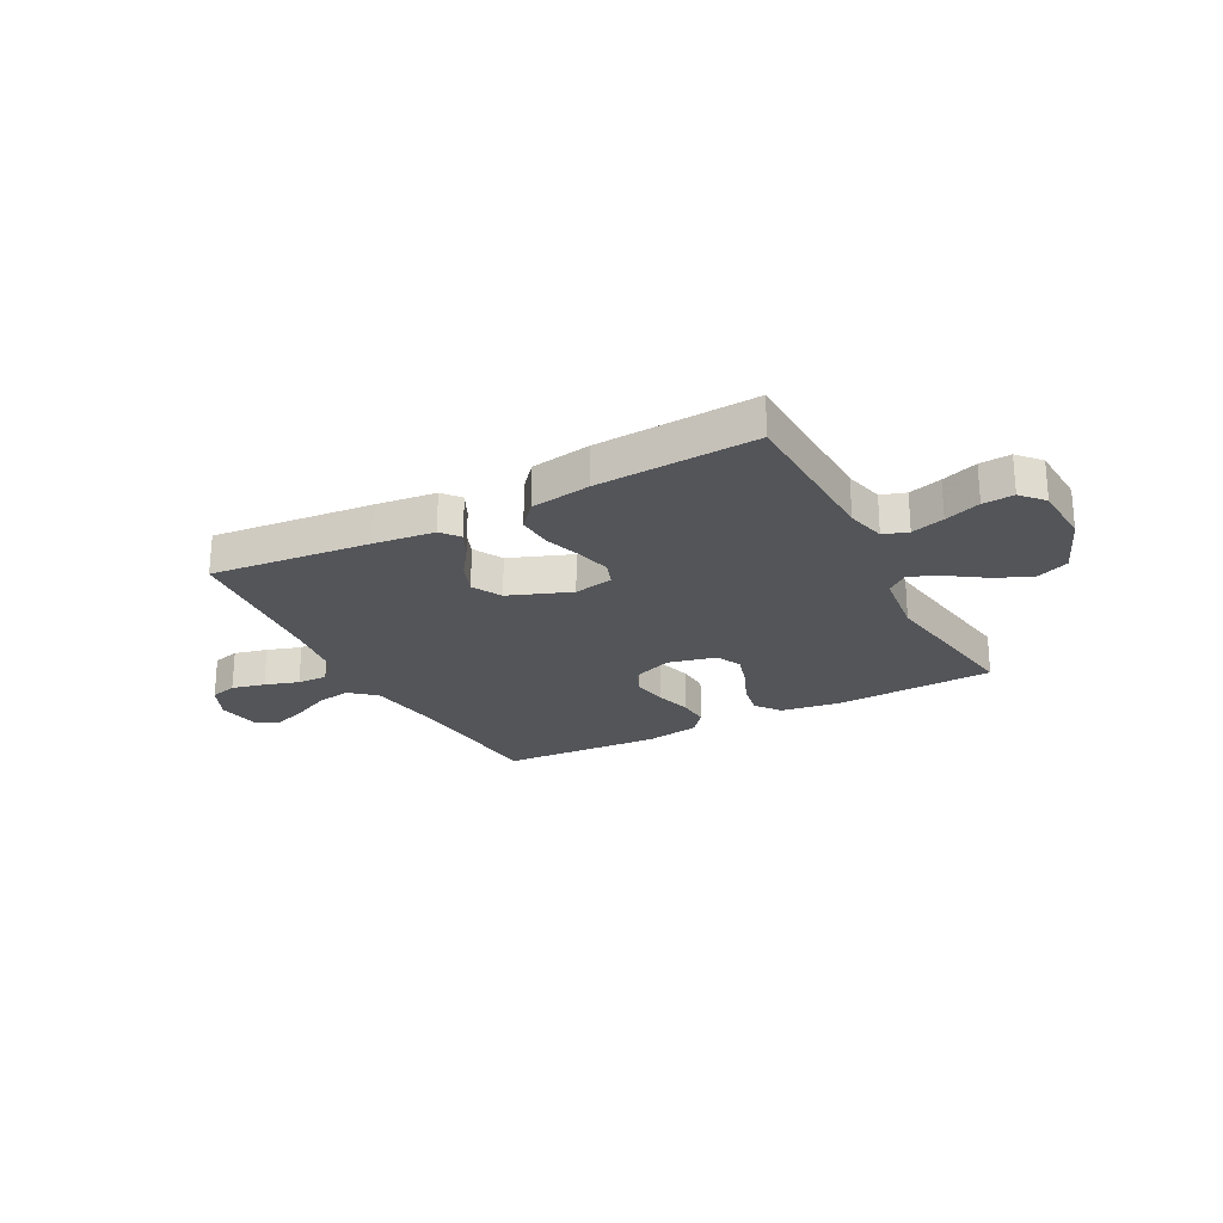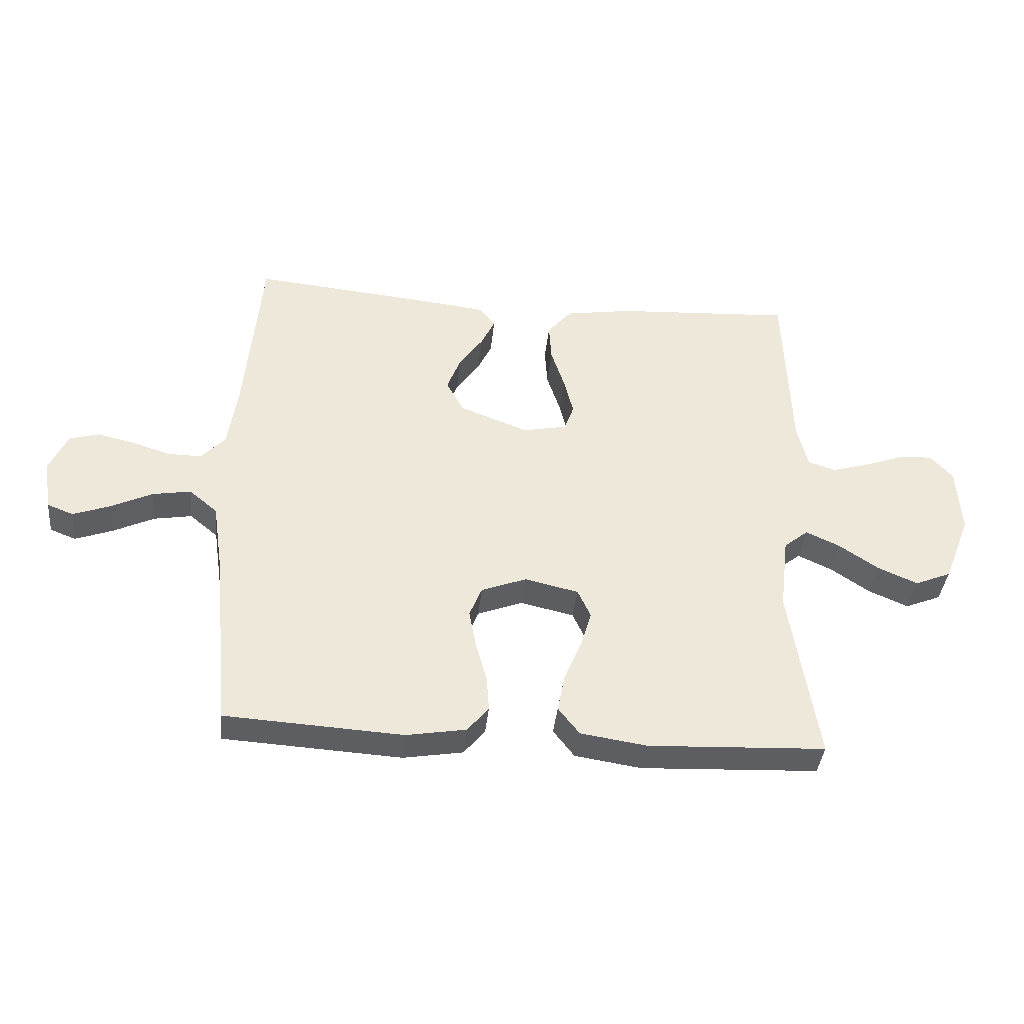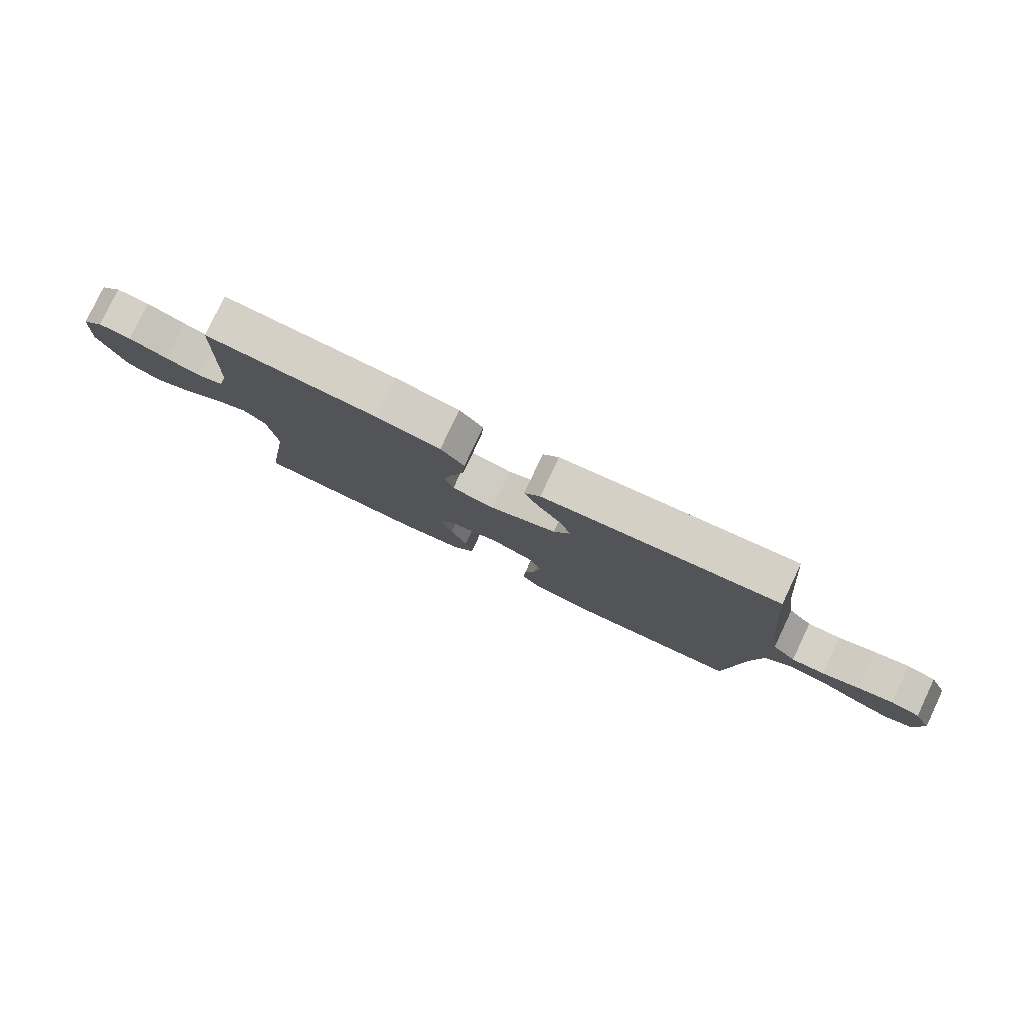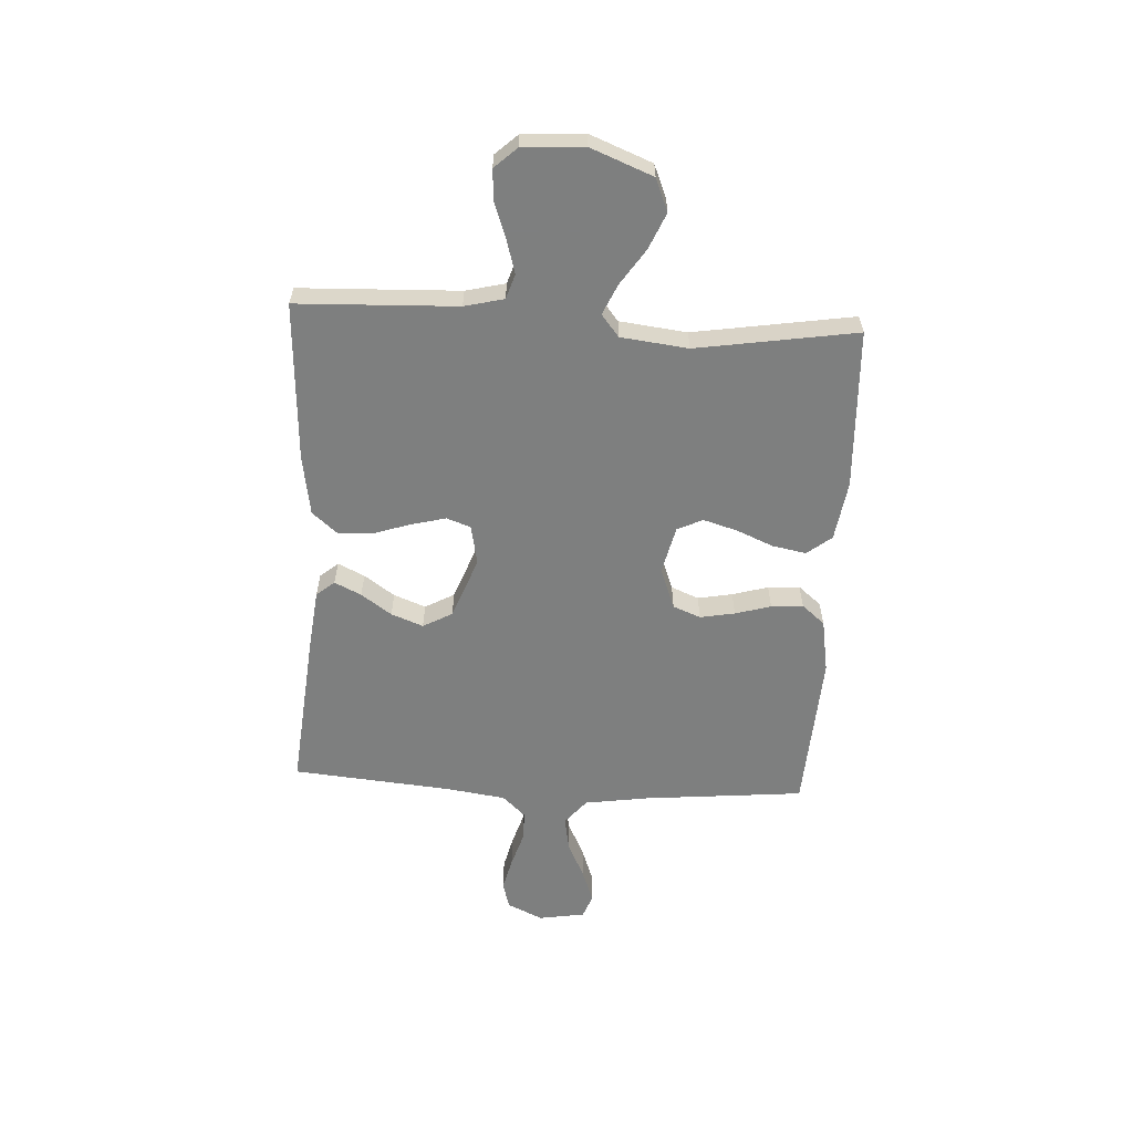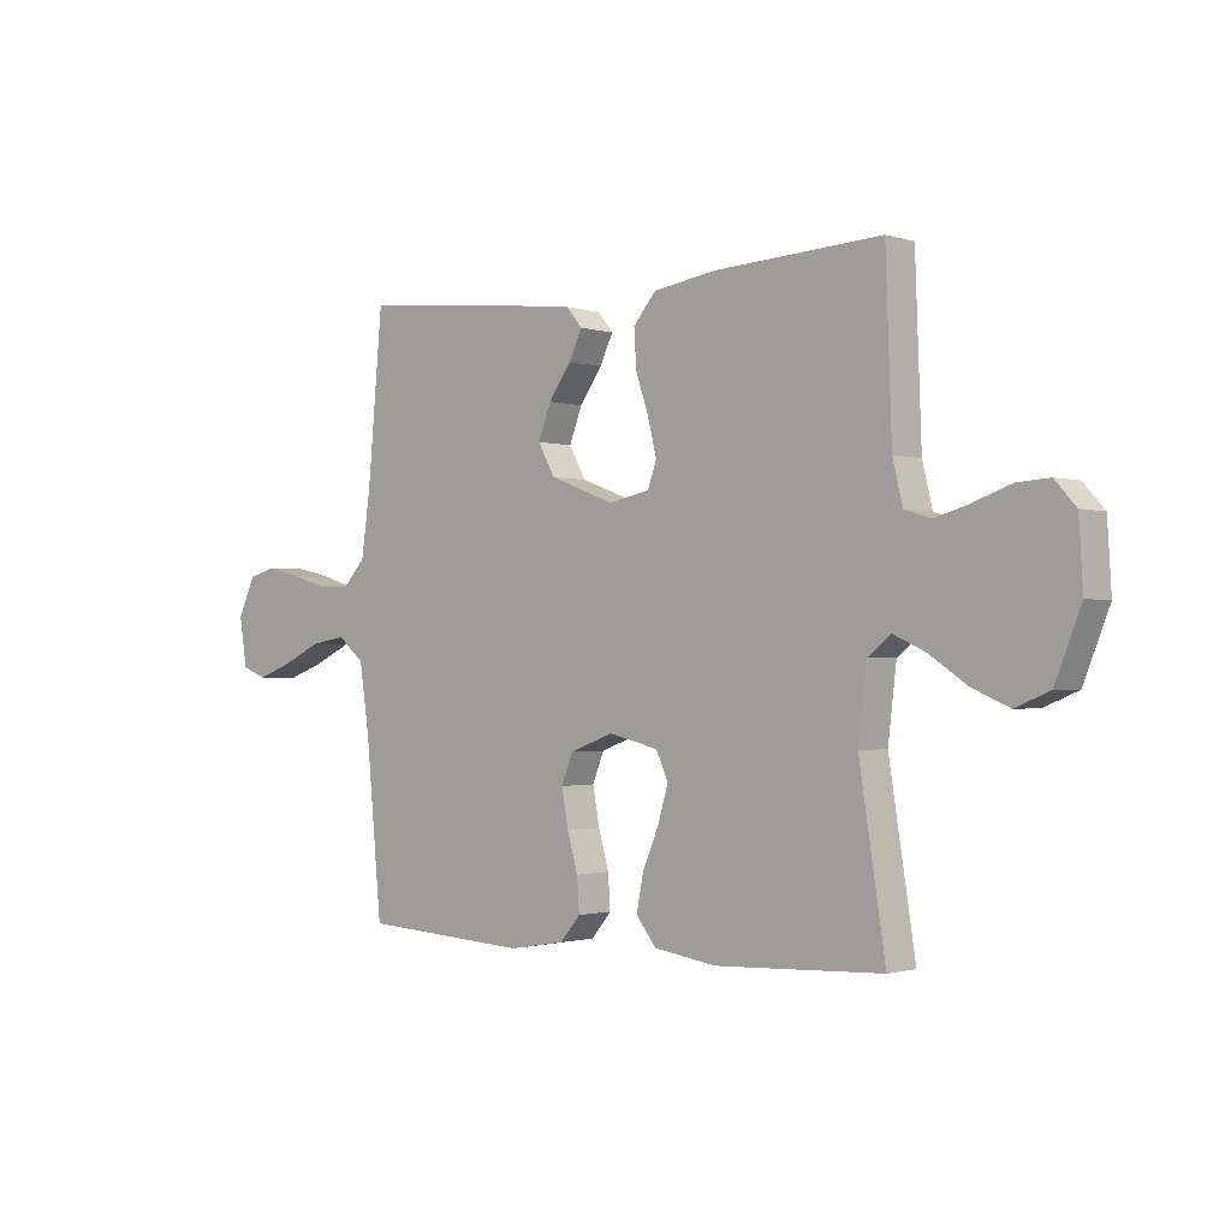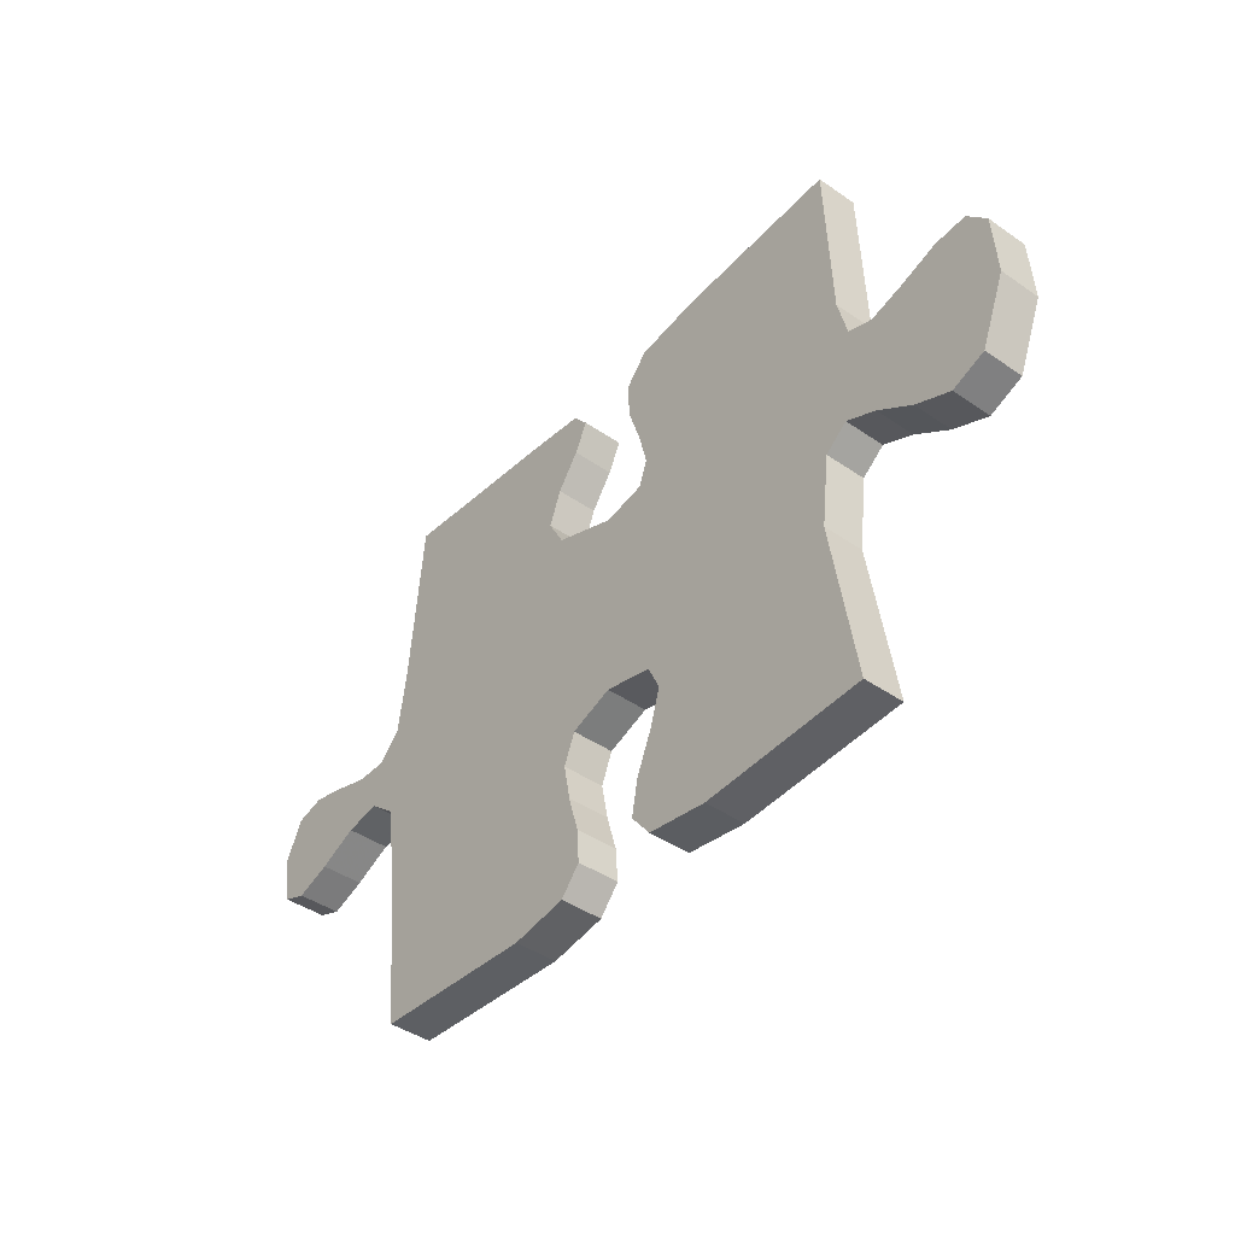
<metadata>
{"format":"obj","ext":"obj","renderer":"f3d","projection":"perspective","resolution":1024,"background":"white","views":[{"elev":-24.2,"azim":27.7,"up":"+Y"},{"elev":-38.7,"azim":-5.8,"up":"+Z"},{"elev":79.7,"azim":-154.6,"up":"+Z"},{"elev":-59.6,"azim":86.9,"up":"+Y"},{"elev":-1.2,"azim":41.7,"up":"+Z"},{"elev":-42.5,"azim":50.4,"up":"+Z"}]}
</metadata>
<code>
v 0.5 0.07 -0.5
v 0.2 0.07 -0.513
v 0.088 0.07 -0.496
v 0.052 0.07 -0.45
v 0.064 0.07 -0.387
v 0.093 0.07 -0.318
v 0.112 0.07 -0.254
v 0.09 0.07 -0.206
v 0 0.07 -0.185
v -0.077 0.07 -0.214
v -0.098 0.07 -0.266
v -0.086 0.07 -0.331
v -0.067 0.07 -0.398
v -0.063 0.07 -0.458
v -0.099 0.07 -0.501
v -0.2 0.07 -0.518
v -0.5 0.07 -0.5
v -0.528 0.07 -0.2
v -0.546 0.07 -0.077
v -0.594 0.07 -0.037
v -0.658 0.07 -0.048
v -0.728 0.07 -0.081
v -0.791 0.07 -0.104
v -0.835 0.07 -0.087
v -0.849 0.07 0
v -0.818 0.07 0.067
v -0.767 0.07 0.081
v -0.705 0.07 0.066
v -0.641 0.07 0.046
v -0.584 0.07 0.045
v -0.543 0.07 0.089
v -0.527 0.07 0.2
v -0.5 0.07 0.5
v -0.2 0.07 0.471
v -0.087 0.07 0.458
v -0.059 0.07 0.424
v -0.083 0.07 0.374
v -0.123 0.07 0.317
v -0.146 0.07 0.257
v -0.116 0.07 0.202
v 0 0.07 0.158
v 0.074 0.07 0.173
v 0.09 0.07 0.218
v 0.074 0.07 0.282
v 0.051 0.07 0.352
v 0.047 0.07 0.417
v 0.088 0.07 0.465
v 0.2 0.07 0.483
v 0.5 0.07 0.5
v 0.511 0.07 0.2
v 0.529 0.07 0.126
v 0.575 0.07 0.111
v 0.637 0.07 0.129
v 0.704 0.07 0.153
v 0.762 0.07 0.157
v 0.8 0.07 0.115
v 0.807 0.07 0
v 0.761 0.07 -0.116
v 0.7 0.07 -0.141
v 0.633 0.07 -0.112
v 0.566 0.07 -0.067
v 0.509 0.07 -0.041
v 0.468 0.07 -0.074
v 0.453 0.07 -0.2
v 0.5 0 -0.5
v 0.2 0 -0.513
v 0.088 0 -0.496
v 0.052 0 -0.45
v 0.064 0 -0.387
v 0.093 0 -0.318
v 0.112 0 -0.254
v 0.09 0 -0.206
v 0 0 -0.185
v -0.077 0 -0.214
v -0.098 0 -0.266
v -0.086 0 -0.331
v -0.067 0 -0.398
v -0.063 0 -0.458
v -0.099 0 -0.501
v -0.2 0 -0.518
v -0.5 0 -0.5
v -0.528 0 -0.2
v -0.546 0 -0.077
v -0.594 0 -0.037
v -0.658 0 -0.048
v -0.728 0 -0.081
v -0.791 0 -0.104
v -0.835 0 -0.087
v -0.849 0 0
v -0.818 0 0.067
v -0.767 0 0.081
v -0.705 0 0.066
v -0.641 0 0.046
v -0.584 0 0.045
v -0.543 0 0.089
v -0.527 0 0.2
v -0.5 0 0.5
v -0.2 0 0.471
v -0.087 0 0.458
v -0.059 0 0.424
v -0.083 0 0.374
v -0.123 0 0.317
v -0.146 0 0.257
v -0.116 0 0.202
v 0 0 0.158
v 0.074 0 0.173
v 0.09 0 0.218
v 0.074 0 0.282
v 0.051 0 0.352
v 0.047 0 0.417
v 0.088 0 0.465
v 0.2 0 0.483
v 0.5 0 0.5
v 0.511 0 0.2
v 0.529 0 0.126
v 0.575 0 0.111
v 0.637 0 0.129
v 0.704 0 0.153
v 0.762 0 0.157
v 0.8 0 0.115
v 0.807 0 0
v 0.761 0 -0.116
v 0.7 0 -0.141
v 0.633 0 -0.112
v 0.566 0 -0.067
v 0.509 0 -0.041
v 0.468 0 -0.074
v 0.453 0 -0.2
f 59 60 61
f 58 59 61
f 57 58 61
f 56 57 61
f 55 56 61
f 54 55 61
f 53 54 61
f 52 53 61 62
f 51 52 62 63
f 48 49 50
f 47 48 50
f 46 47 50
f 45 46 50
f 44 45 50
f 50 51 63
f 44 50 63
f 43 44 63
f 36 37 38
f 35 36 38
f 34 35 38
f 33 34 38
f 32 33 38
f 31 32 38 39
f 30 31 39 40
f 27 28 29
f 26 27 29
f 25 26 29
f 24 25 29
f 23 24 29
f 22 23 29
f 21 22 29
f 20 21 29 30
f 30 40 41
f 20 30 41
f 19 20 41
f 16 17 18
f 15 16 18
f 14 15 18
f 13 14 18
f 12 13 18
f 11 12 18 19
f 4 5 6
f 3 4 6
f 2 3 6
f 1 2 6
f 64 1 6
f 64 6 7
f 64 7 8
f 63 64 8
f 43 63 8
f 42 43 8
f 19 41 42
f 11 19 42
f 10 11 42
f 9 10 42
f 8 9 42
f 125 124 123
f 125 123 122
f 125 122 121
f 125 121 120
f 125 120 119
f 125 119 118
f 125 118 117
f 126 125 117 116
f 127 126 116 115
f 114 113 112
f 114 112 111
f 114 111 110
f 114 110 109
f 114 109 108
f 127 115 114
f 127 114 108
f 127 108 107
f 102 101 100
f 102 100 99
f 102 99 98
f 102 98 97
f 102 97 96
f 103 102 96 95
f 104 103 95 94
f 93 92 91
f 93 91 90
f 93 90 89
f 93 89 88
f 93 88 87
f 93 87 86
f 93 86 85
f 94 93 85 84
f 105 104 94
f 105 94 84
f 105 84 83
f 82 81 80
f 82 80 79
f 82 79 78
f 82 78 77
f 82 77 76
f 83 82 76 75
f 70 69 68
f 70 68 67
f 70 67 66
f 70 66 65
f 70 65 128
f 71 70 128
f 72 71 128
f 72 128 127
f 72 127 107
f 72 107 106
f 106 105 83
f 106 83 75
f 106 75 74
f 106 74 73
f 106 73 72
f 1 65 66 2
f 2 66 67 3
f 3 67 68 4
f 4 68 69 5
f 5 69 70 6
f 6 70 71 7
f 7 71 72 8
f 8 72 73 9
f 9 73 74 10
f 10 74 75 11
f 11 75 76 12
f 12 76 77 13
f 13 77 78 14
f 14 78 79 15
f 15 79 80 16
f 16 80 81 17
f 17 81 82 18
f 18 82 83 19
f 19 83 84 20
f 20 84 85 21
f 21 85 86 22
f 22 86 87 23
f 23 87 88 24
f 24 88 89 25
f 25 89 90 26
f 26 90 91 27
f 27 91 92 28
f 28 92 93 29
f 29 93 94 30
f 30 94 95 31
f 31 95 96 32
f 32 96 97 33
f 33 97 98 34
f 34 98 99 35
f 35 99 100 36
f 36 100 101 37
f 37 101 102 38
f 38 102 103 39
f 39 103 104 40
f 40 104 105 41
f 41 105 106 42
f 42 106 107 43
f 43 107 108 44
f 44 108 109 45
f 45 109 110 46
f 46 110 111 47
f 47 111 112 48
f 48 112 113 49
f 49 113 114 50
f 50 114 115 51
f 51 115 116 52
f 52 116 117 53
f 53 117 118 54
f 54 118 119 55
f 55 119 120 56
f 56 120 121 57
f 57 121 122 58
f 58 122 123 59
f 59 123 124 60
f 60 124 125 61
f 61 125 126 62
f 62 126 127 63
f 63 127 128 64
f 64 128 65 1

</code>
